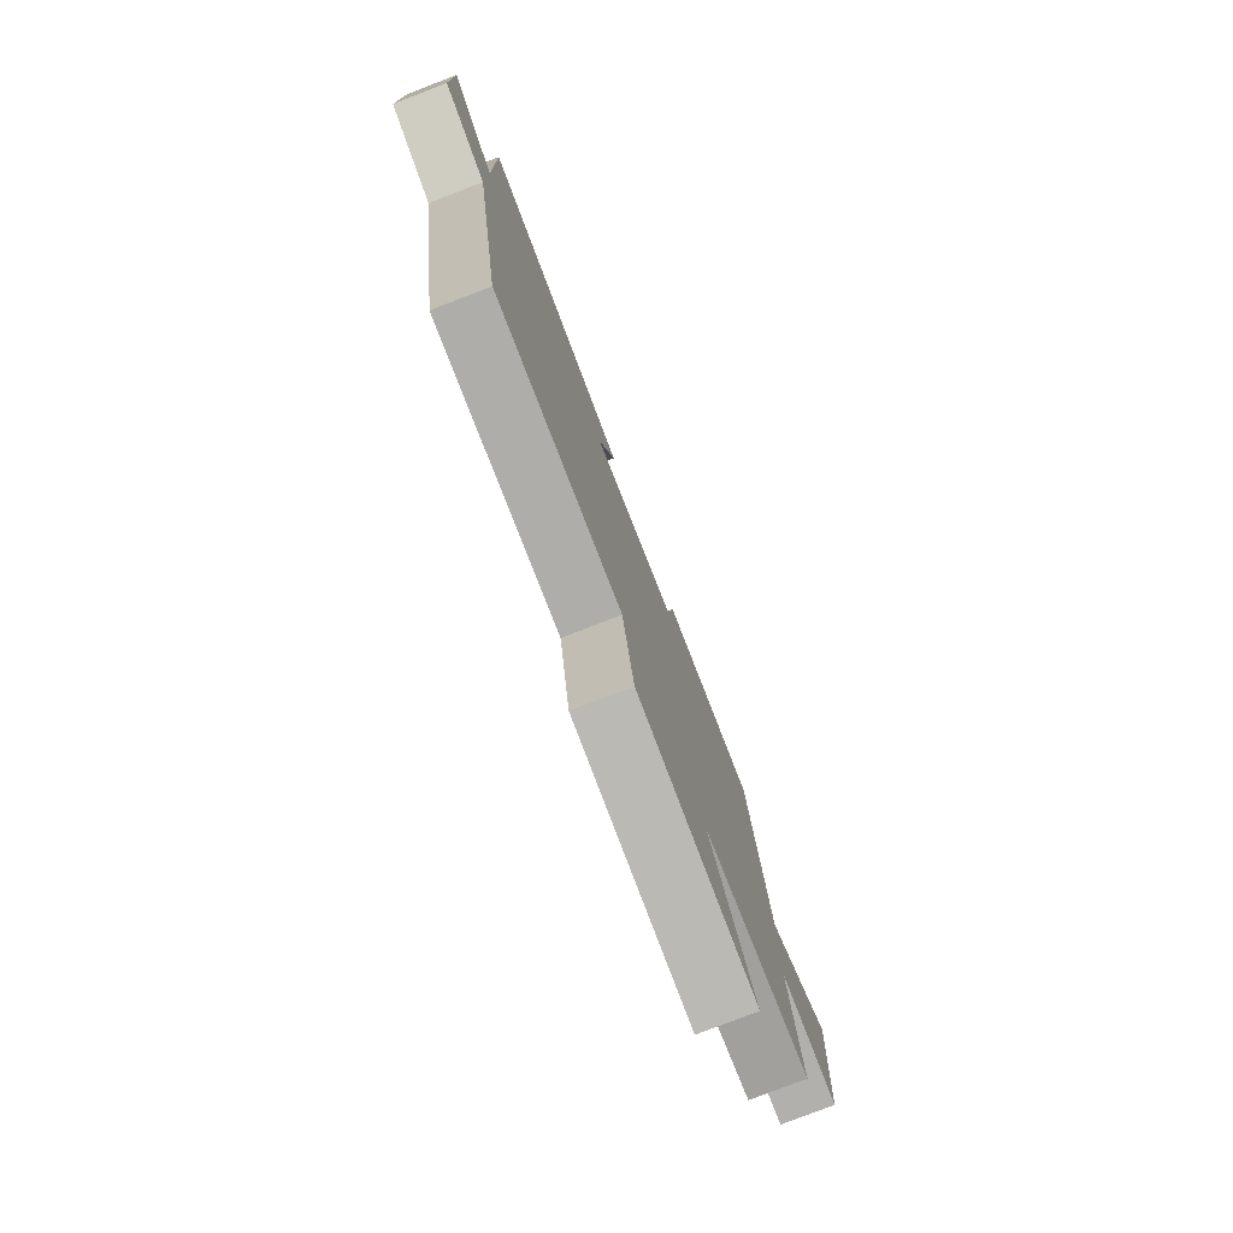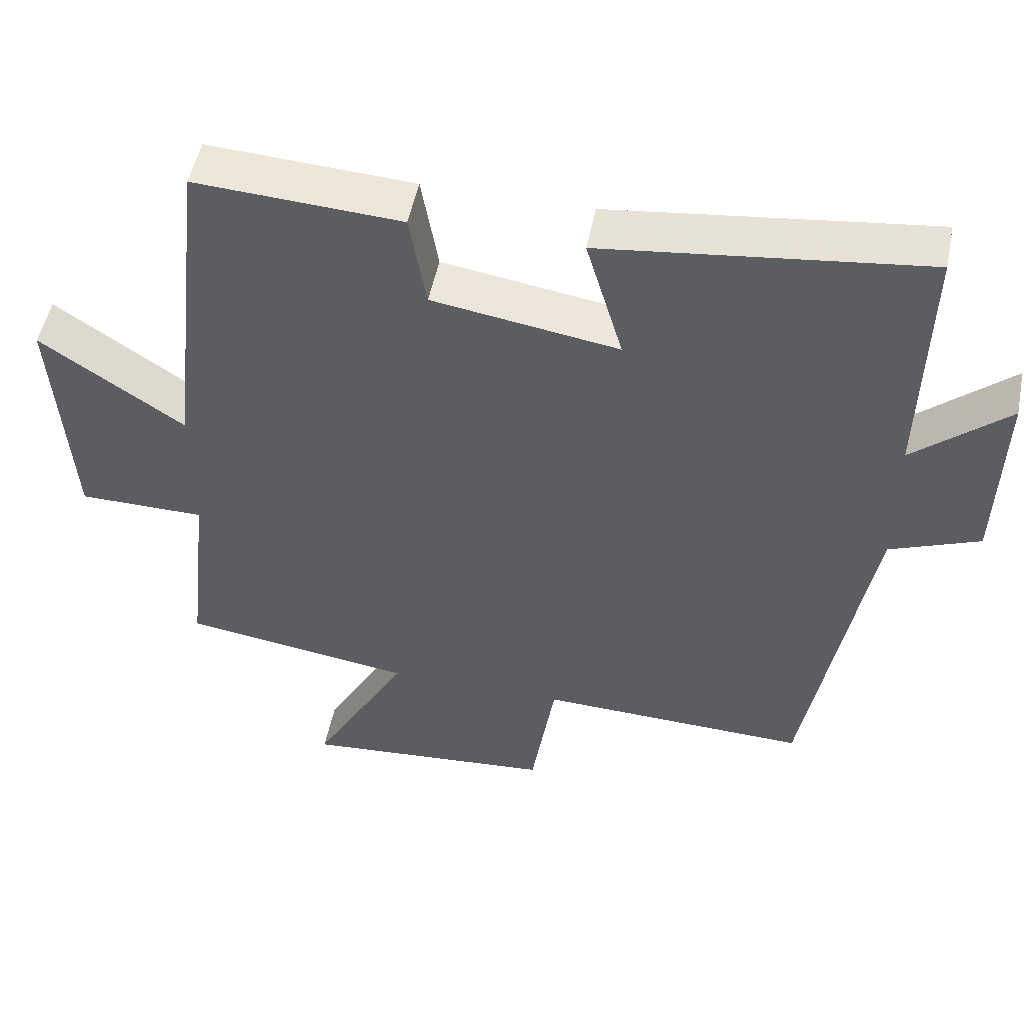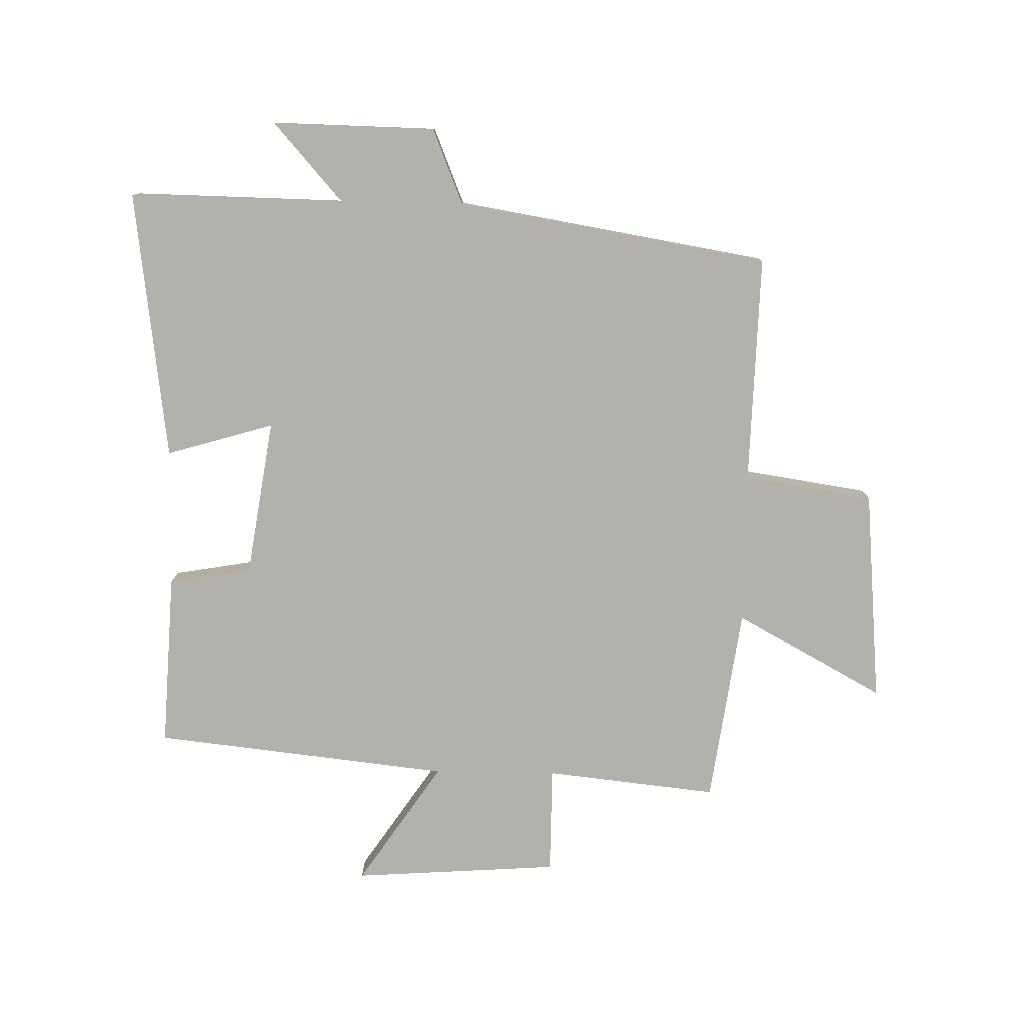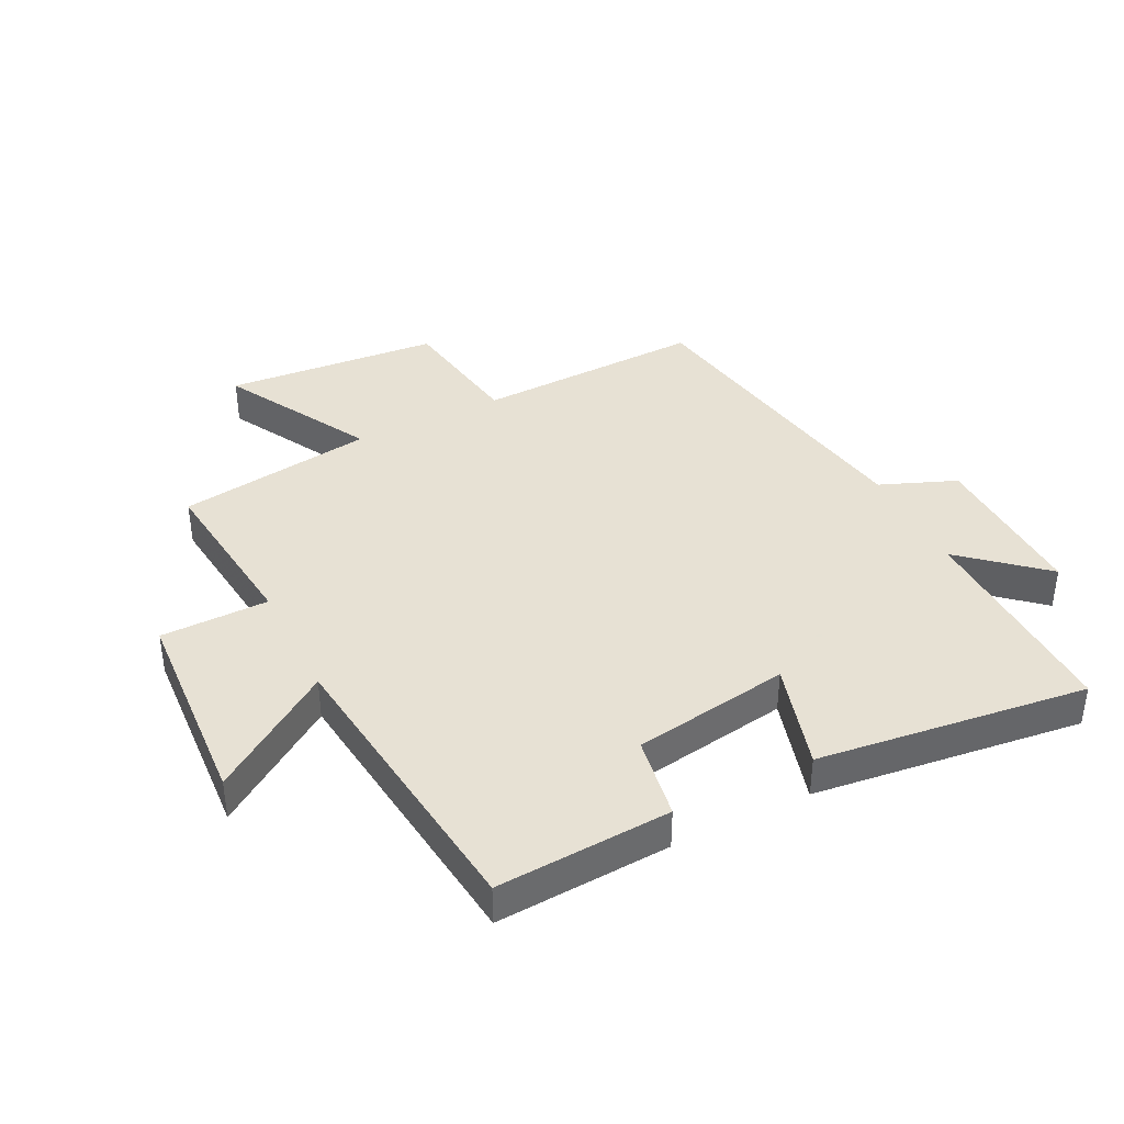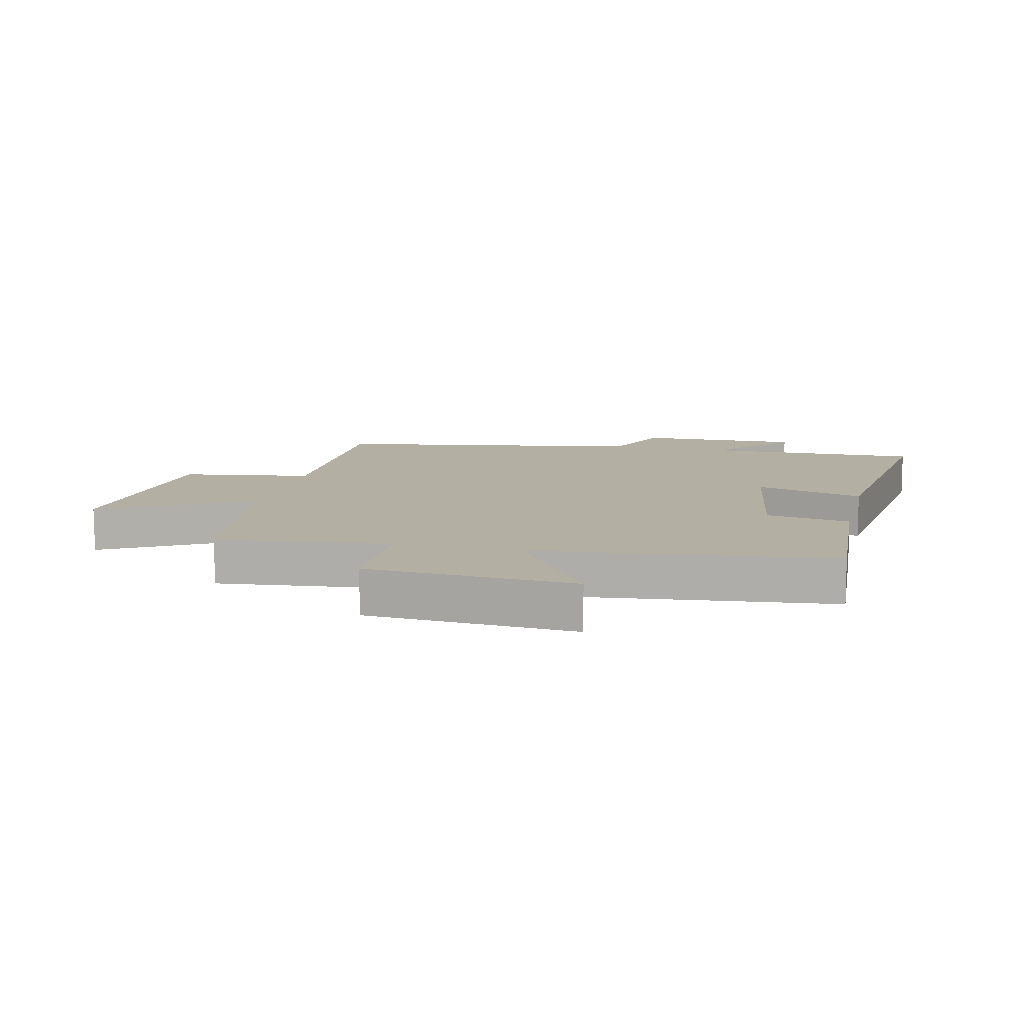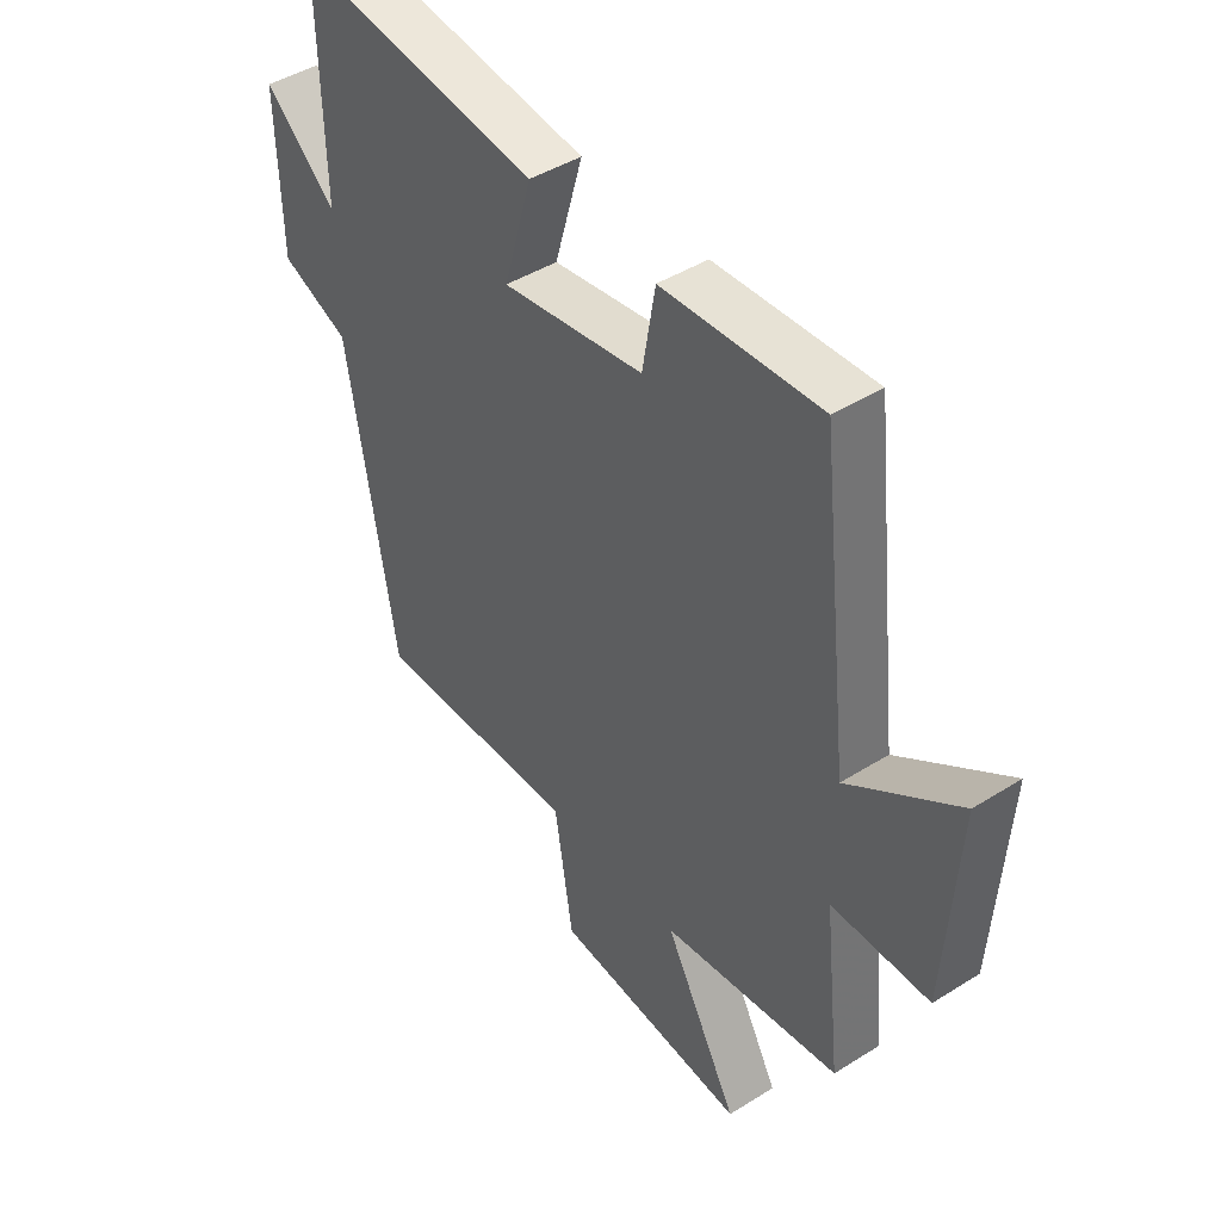
<metadata>
{"format":"obj","ext":"obj","renderer":"f3d","projection":"perspective","resolution":1024,"background":"white","views":[{"elev":-78.9,"azim":111.1,"up":"+Z"},{"elev":51.4,"azim":11.4,"up":"+Z"},{"elev":-78.9,"azim":89.1,"up":"+Y"},{"elev":39.4,"azim":-26.7,"up":"+Y"},{"elev":11.1,"azim":-76.8,"up":"+Y"},{"elev":44.2,"azim":-126.4,"up":"+Z"}]}
</metadata>
<code>
v 0.413 0.07 -0.511
v 0.04 0.07 -0.5
v 0.007 0.07 -0.712
v -0.343 0.07 -0.742
v -0.21 0.07 -0.5
v -0.531 0.07 -0.454
v -0.5 0.07 -0.173
v -0.676 0.07 -0.172
v -0.698 0.07 0.166
v -0.5 0.07 0.031
v -0.445 0.07 0.516
v -0.161 0.07 0.5
v -0.138 0.07 0.364
v 0.118 0.07 0.324
v 0.067 0.07 0.5
v 0.507 0.07 0.555
v 0.5 0.07 0.201
v 0.63 0.07 0.315
v 0.624 0.07 0.049
v 0.5 0.07 -0.001
v 0.413 0 -0.511
v 0.04 0 -0.5
v 0.007 0 -0.712
v -0.343 0 -0.742
v -0.21 0 -0.5
v -0.531 0 -0.454
v -0.5 0 -0.173
v -0.676 0 -0.172
v -0.698 0 0.166
v -0.5 0 0.031
v -0.445 0 0.516
v -0.161 0 0.5
v -0.138 0 0.364
v 0.118 0 0.324
v 0.067 0 0.5
v 0.507 0 0.555
v 0.5 0 0.201
v 0.63 0 0.315
v 0.624 0 0.049
v 0.5 0 -0.001
f 17 18 19 20
f 17 20 1 2
f 14 15 16 17
f 13 14 17 2
f 10 11 12 13
f 10 13 2 3
f 7 8 9 10
f 7 10 3
f 5 6 7
f 5 7 3
f 3 4 5
f 40 39 38 37
f 22 21 40 37
f 37 36 35 34
f 22 37 34 33
f 33 32 31 30
f 23 22 33 30
f 30 29 28 27
f 23 30 27
f 27 26 25
f 23 27 25
f 25 24 23
f 1 21 22 2
f 2 22 23 3
f 3 23 24 4
f 4 24 25 5
f 5 25 26 6
f 6 26 27 7
f 7 27 28 8
f 8 28 29 9
f 9 29 30 10
f 10 30 31 11
f 11 31 32 12
f 12 32 33 13
f 13 33 34 14
f 14 34 35 15
f 15 35 36 16
f 16 36 37 17
f 17 37 38 18
f 18 38 39 19
f 19 39 40 20
f 20 40 21 1

</code>
